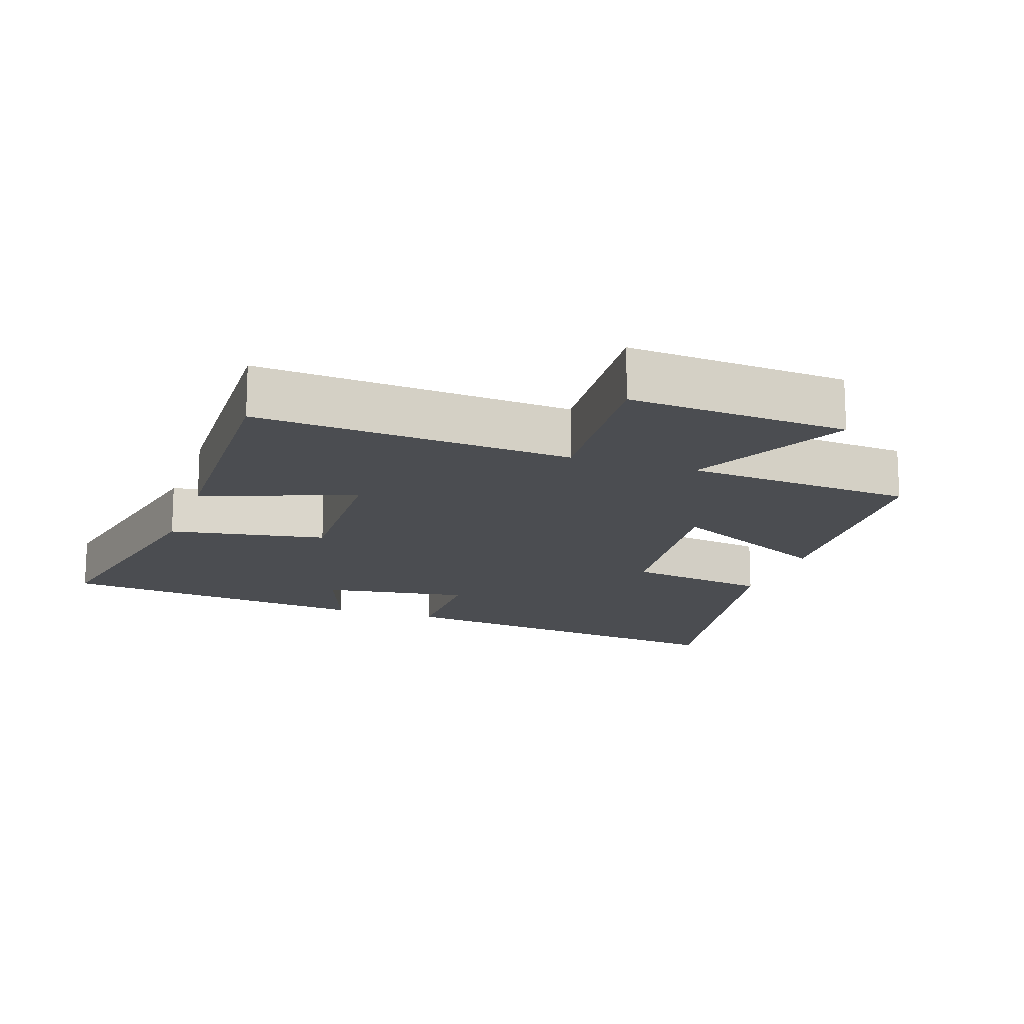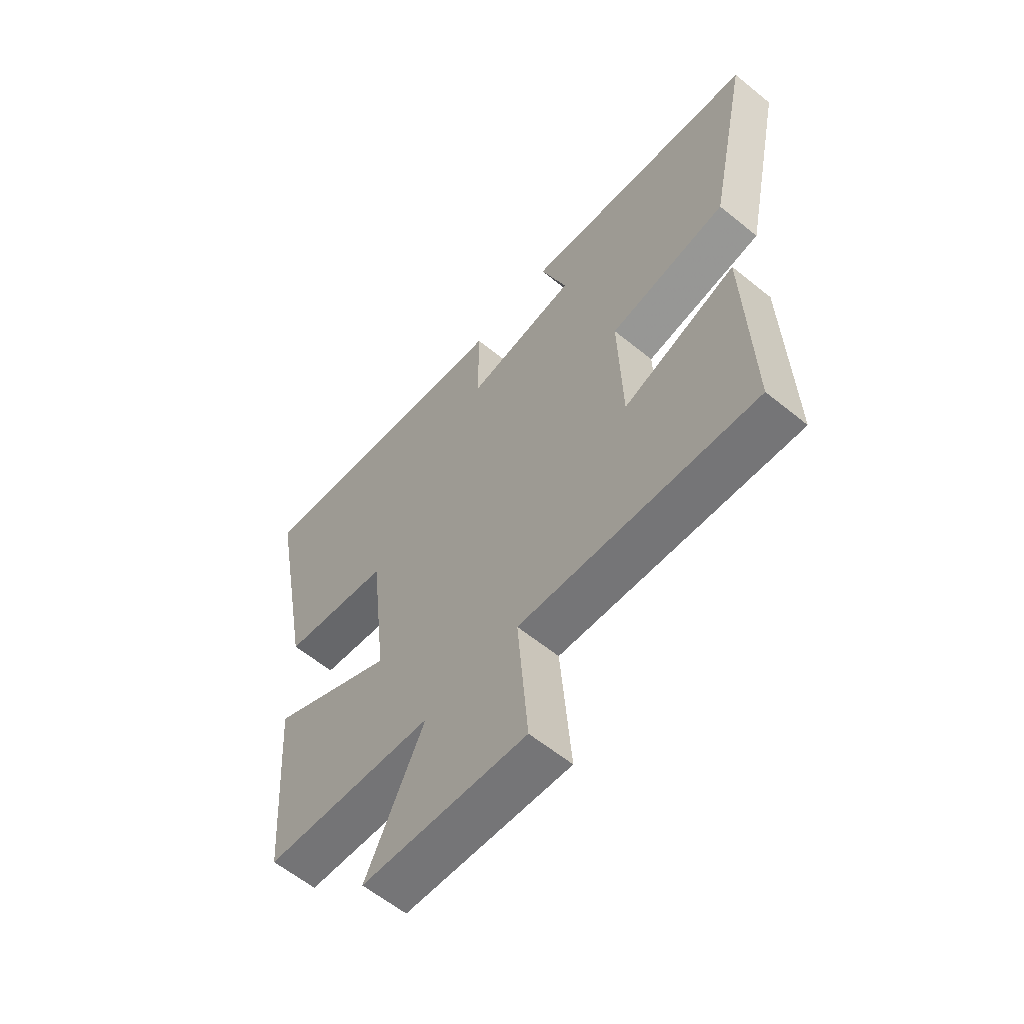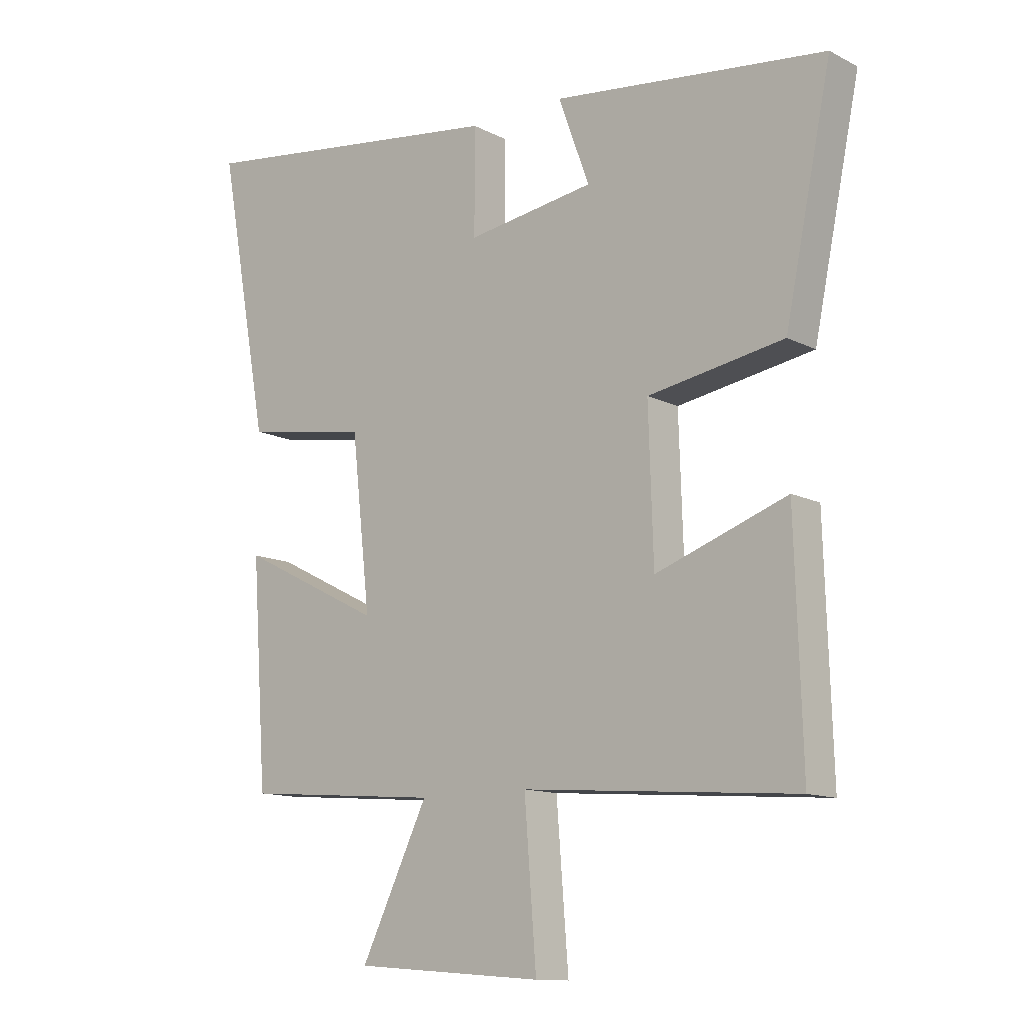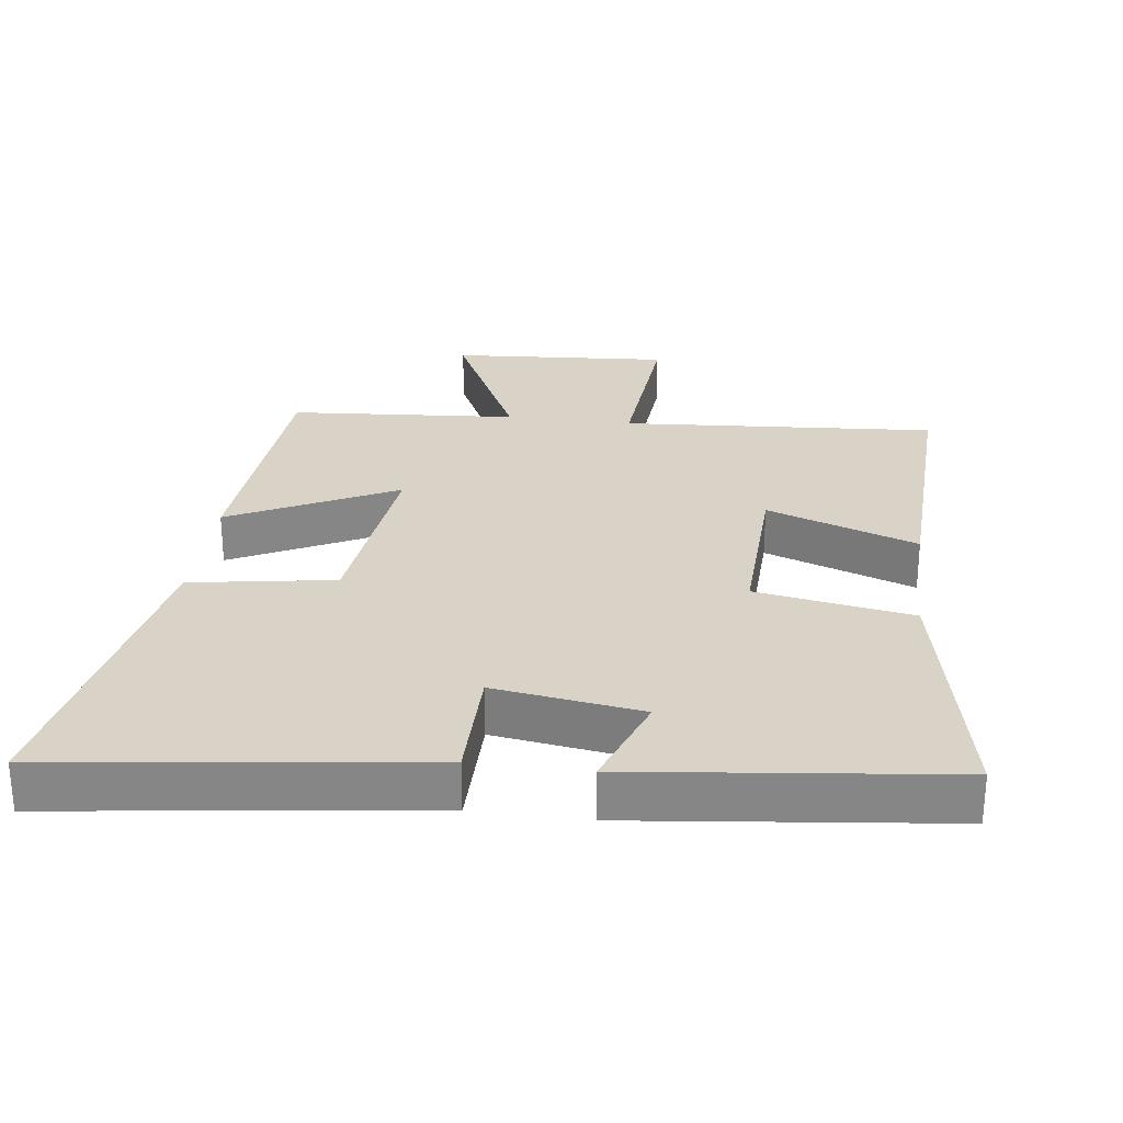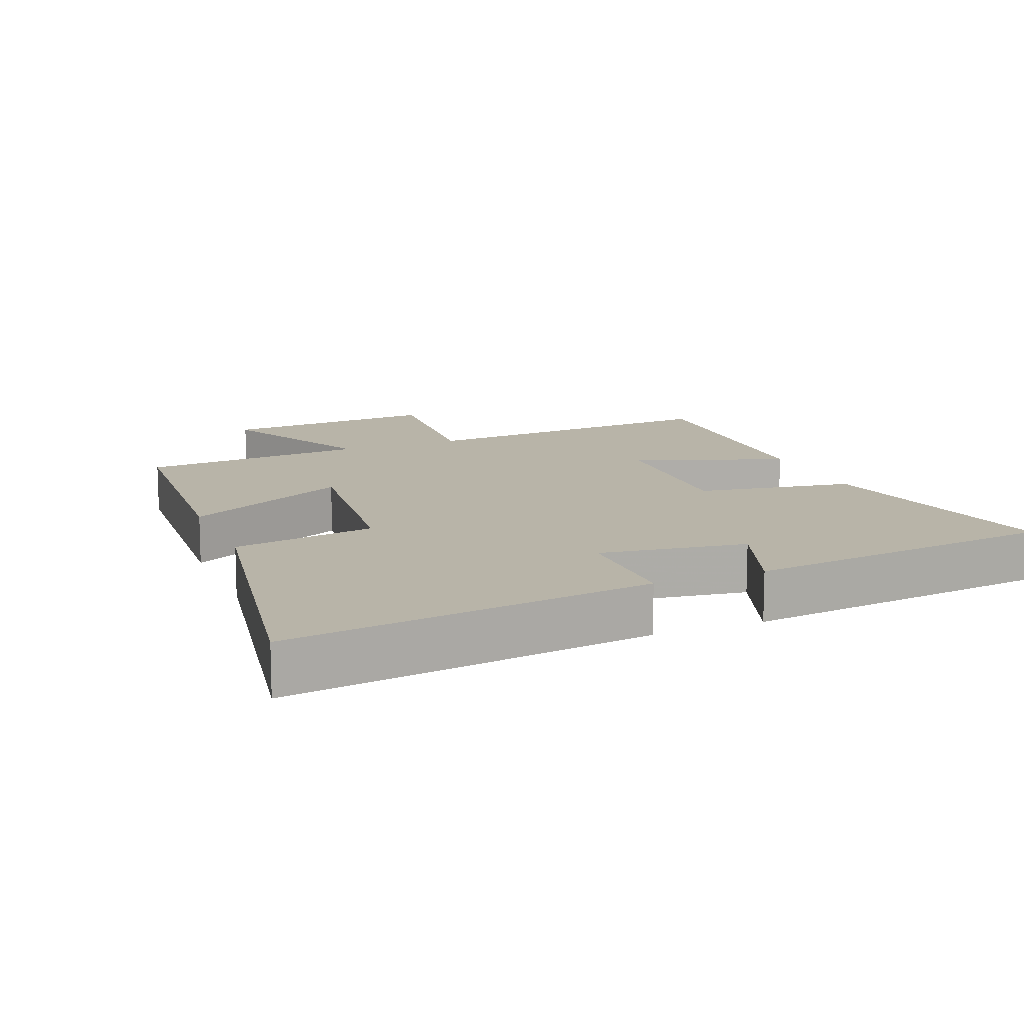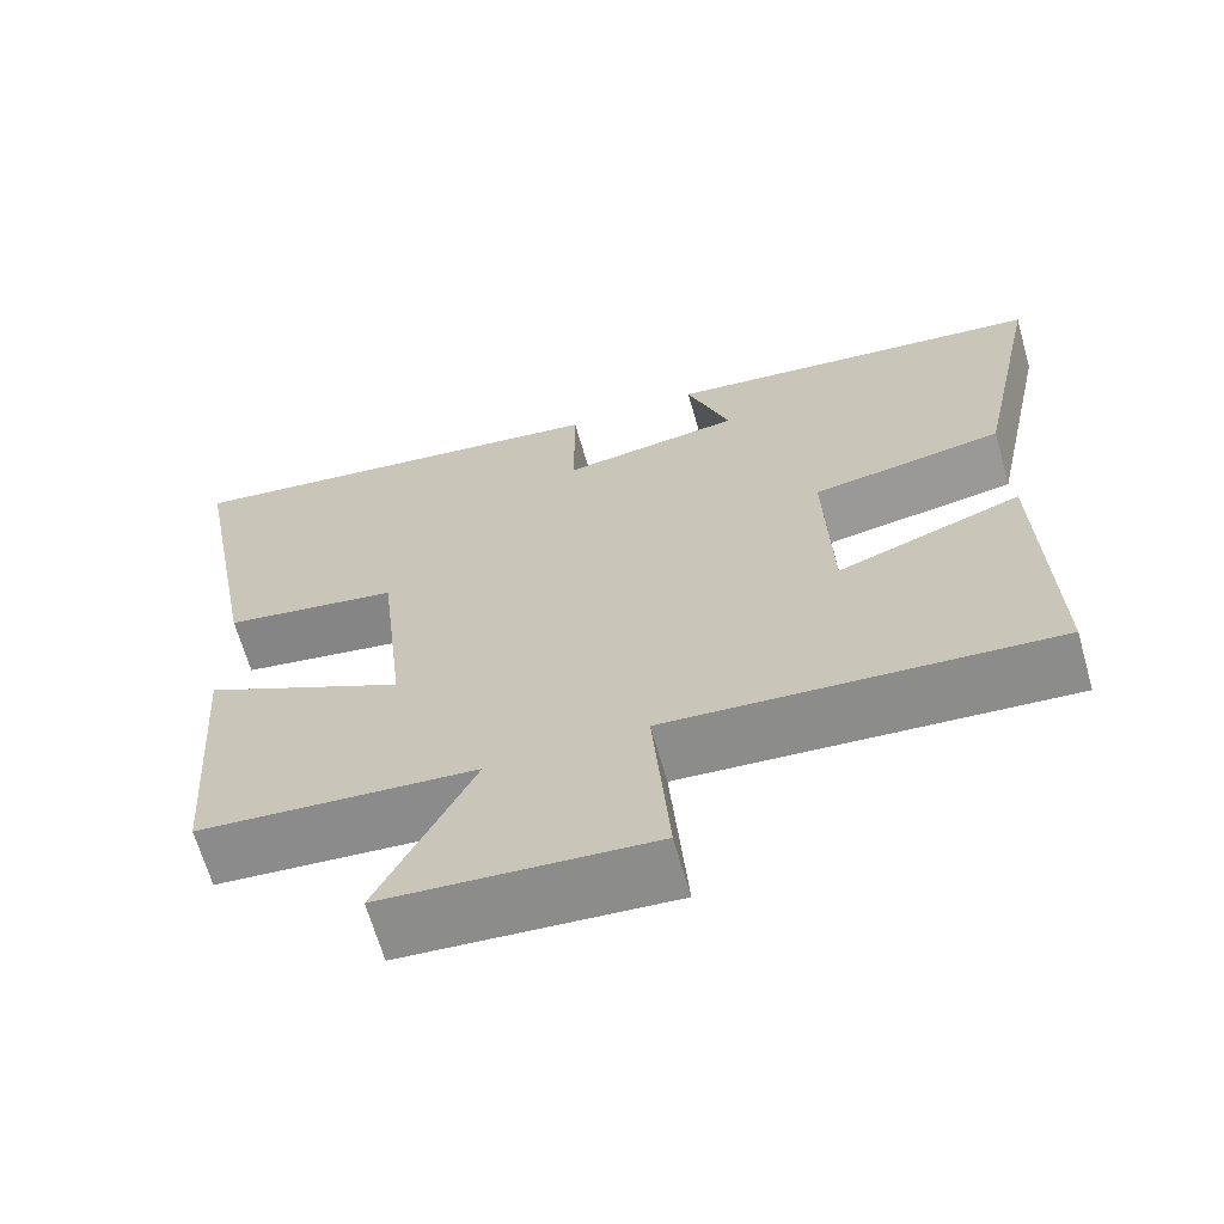
<metadata>
{"format":"obj","ext":"obj","renderer":"f3d","projection":"perspective","resolution":1024,"background":"white","views":[{"elev":-15.7,"azim":161.2,"up":"+Y"},{"elev":-60.2,"azim":50.2,"up":"+Z"},{"elev":-12.3,"azim":40.3,"up":"+Z"},{"elev":27.8,"azim":7.5,"up":"+Y"},{"elev":13.0,"azim":-22.3,"up":"+Y"},{"elev":-65.9,"azim":15.9,"up":"+Z"}]}
</metadata>
<code>
v 0.579 0.07 0.446
v 0.5 0.07 0.064
v 0.27 0.07 0.025
v 0.278 0.07 -0.225
v 0.5 0.07 -0.146
v 0.512 0.07 -0.535
v 0.049 0.07 -0.5
v 0.069 0.07 -0.759
v -0.253 0.07 -0.735
v -0.139 0.07 -0.5
v -0.474 0.07 -0.473
v -0.5 0.07 -0.099
v -0.257 0.07 -0.222
v -0.289 0.07 0.066
v -0.5 0.07 0.101
v -0.586 0.07 0.572
v -0.047 0.07 0.5
v -0.047 0.07 0.324
v 0.169 0.07 0.356
v 0.117 0.07 0.5
v 0.579 0 0.446
v 0.5 0 0.064
v 0.27 0 0.025
v 0.278 0 -0.225
v 0.5 0 -0.146
v 0.512 0 -0.535
v 0.049 0 -0.5
v 0.069 0 -0.759
v -0.253 0 -0.735
v -0.139 0 -0.5
v -0.474 0 -0.473
v -0.5 0 -0.099
v -0.257 0 -0.222
v -0.289 0 0.066
v -0.5 0 0.101
v -0.586 0 0.572
v -0.047 0 0.5
v -0.047 0 0.324
v 0.169 0 0.356
v 0.117 0 0.5
f 19 20 1 2
f 18 19 2 3
f 16 17 18
f 15 16 18
f 14 15 18
f 18 3 4
f 14 18 4
f 13 14 4
f 10 11 12 13
f 10 13 4
f 7 8 9 10
f 7 10 4 5
f 5 6 7
f 22 21 40 39
f 23 22 39 38
f 38 37 36
f 38 36 35
f 38 35 34
f 24 23 38
f 24 38 34
f 24 34 33
f 33 32 31 30
f 24 33 30
f 30 29 28 27
f 25 24 30 27
f 27 26 25
f 1 21 22 2
f 2 22 23 3
f 3 23 24 4
f 4 24 25 5
f 5 25 26 6
f 6 26 27 7
f 7 27 28 8
f 8 28 29 9
f 9 29 30 10
f 10 30 31 11
f 11 31 32 12
f 12 32 33 13
f 13 33 34 14
f 14 34 35 15
f 15 35 36 16
f 16 36 37 17
f 17 37 38 18
f 18 38 39 19
f 19 39 40 20
f 20 40 21 1

</code>
